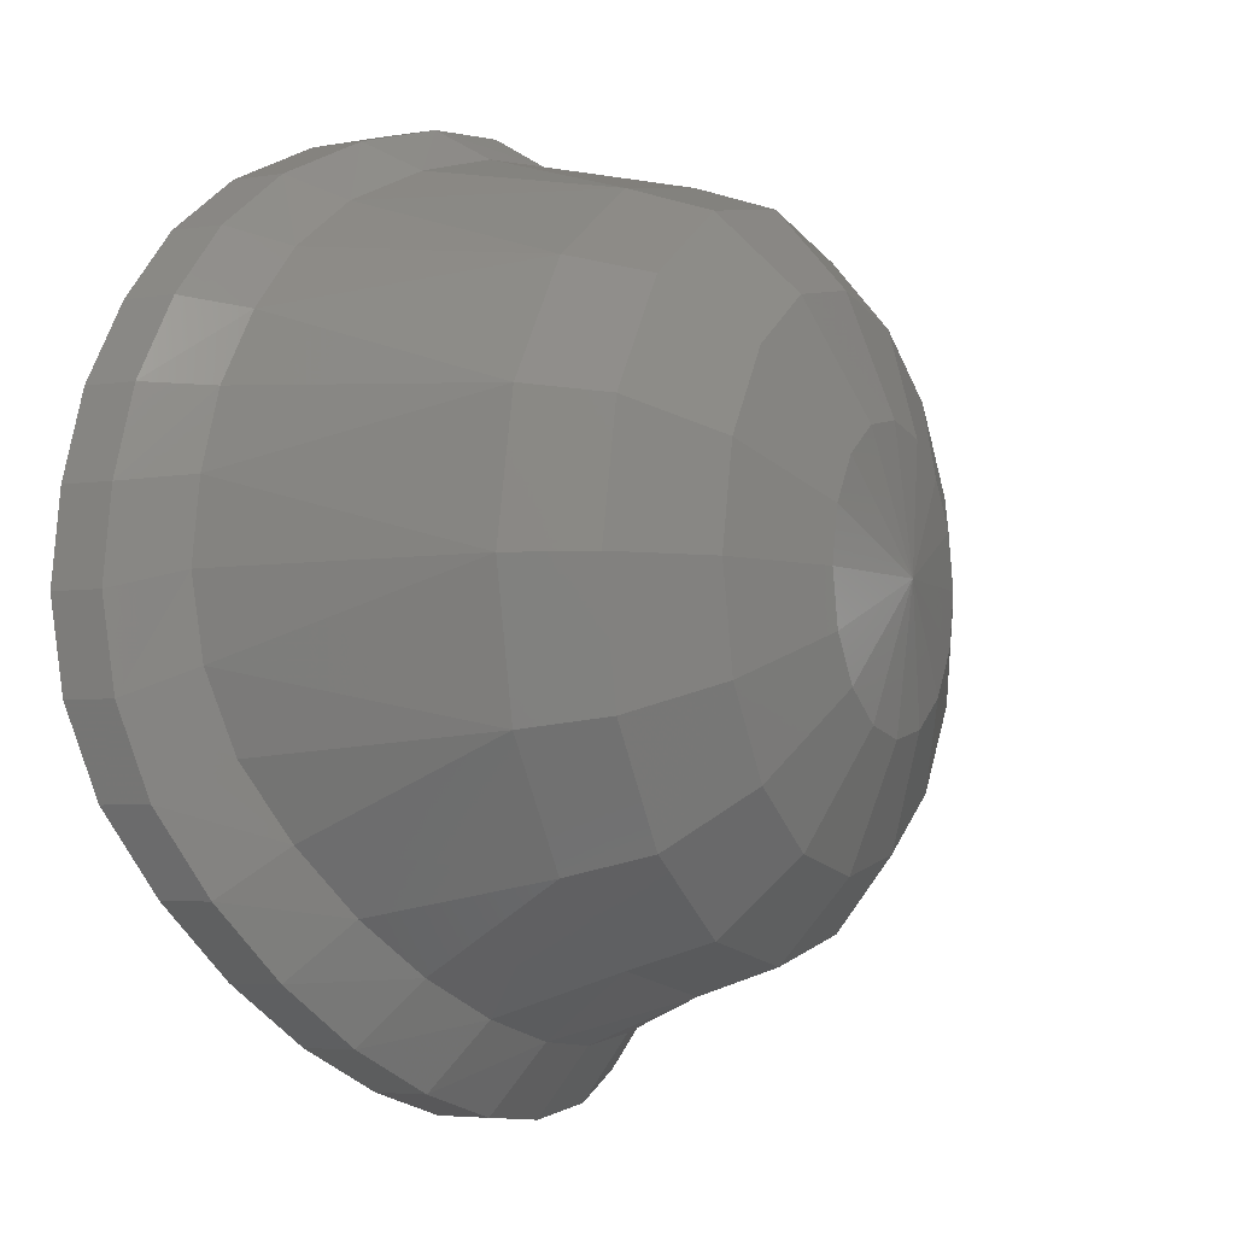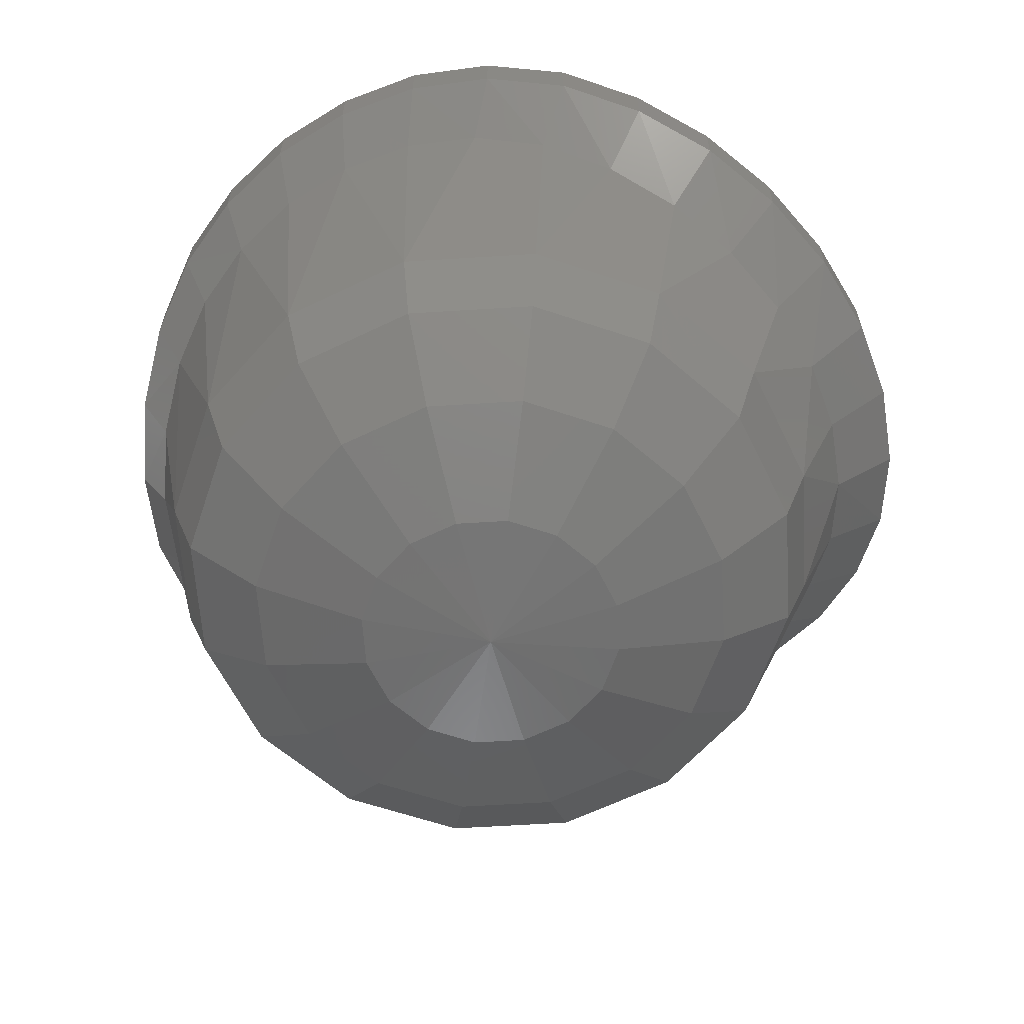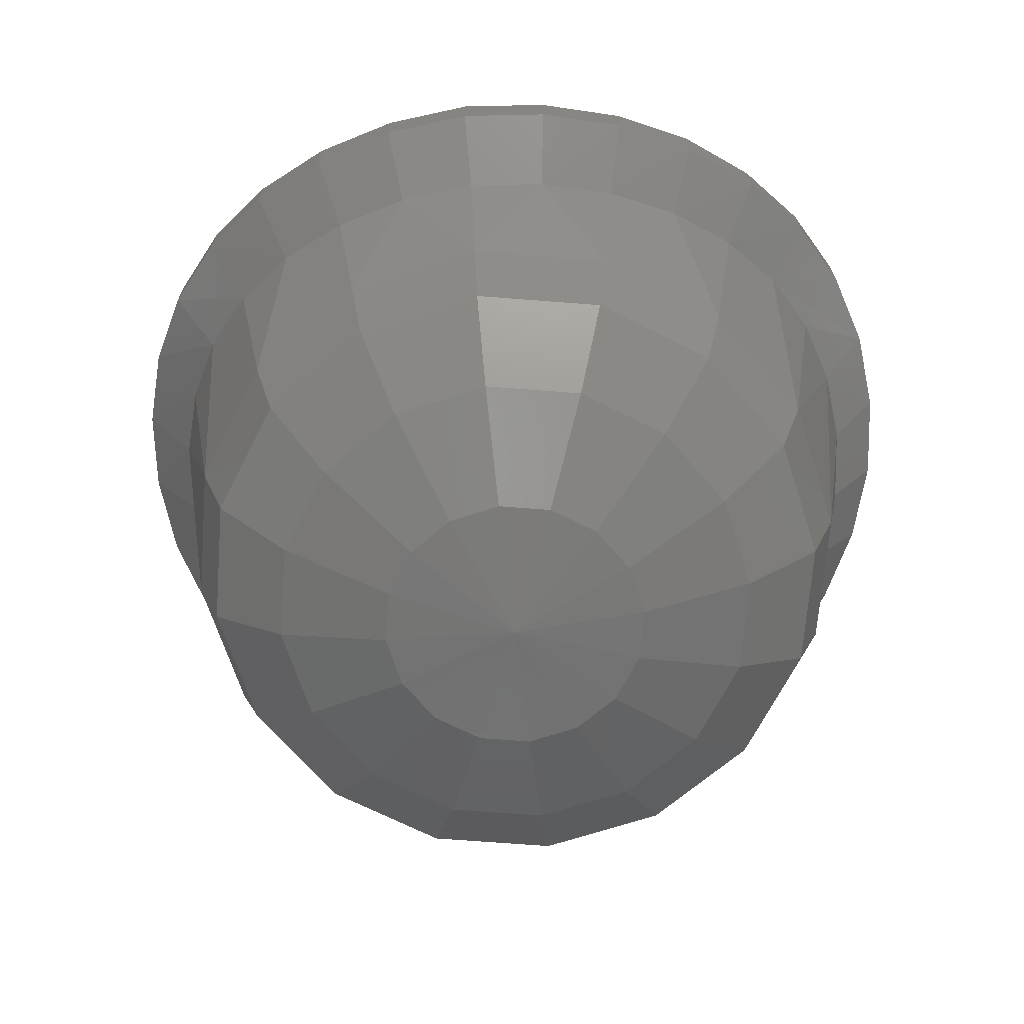
<metadata>
{"format":"stl","ext":"stl","renderer":"f3d","projection":"perspective","resolution":1024,"background":"white","views":[{"elev":-4.5,"azim":-62.8,"up":"+Z"},{"elev":-62.3,"azim":104.9,"up":"+Y"},{"elev":-68.2,"azim":-173.2,"up":"+Y"}]}
</metadata>
<code>
# stl→obj: 327 verts, 600 faces
v 0 0.32 0.664
v 0.1366 0.34 0.6506
v 0.1155 0.34 0.5446
v 0 0.32 0.556
v 0.2679 0.38 0.6107
v 0.2266 0.38 0.511
v 0.3889 0.428 0.546
v 0.3289 0.428 0.4562
v 0.495 0.452 0.459
v 0.4186 0.452 0.3826
v 0.582 0.464 0.3529
v 0.4922 0.464 0.2929
v 0.6467 0.476 0.2319
v 0.547 0.476 0.1906
v 0.7 0.484 -0.036
v 0.6866 0.472 -0.1726
v 0.5806 0.472 -0.1515
v 0.592 0.484 -0.036
v 0.6467 0.444 -0.3039
v 0.547 0.444 -0.2626
v 0.582 0.396 -0.4249
v 0.4922 0.396 -0.3649
v 0.495 0.348 -0.531
v 0.4186 0.348 -0.4546
v 0.3889 0.304 -0.618
v 0.3289 0.304 -0.5282
v 0.2679 0.268 -0.6827
v 0.2266 0.268 -0.583
v 0.1366 0.248 -0.7226
v 0.1155 0.248 -0.6166
v 0.2384 0.22 0.5676
v 0.1366 0.26 0.6506
v 0.1216 0.18 0.603
v 0.2679 0.3 0.6107
v 0.3461 0.268 0.51
v 0.3889 0.348 0.546
v 0.4405 0.292 0.4325
v 0.495 0.372 0.459
v 0.5756 0.284 -0.2464
v 0.6866 0.392 -0.1726
v 0.611 0.312 -0.1296
v 0.582 0.316 -0.4249
v 0.6467 0.364 -0.3039
v 0.518 0.236 -0.3541
v 0.4405 0.188 -0.4485
v 0.495 0.268 -0.531
v 0.3461 0.144 -0.526
v 0.3889 0.224 -0.618
v 0.2384 0.108 -0.5836
v 0.2679 0.188 -0.6827
v 0.1216 0.088 -0.619
v 0.1366 0.168 -0.7226
v 0 -0.08 0.56
v 0 0.16 0.615
v 0.2143 -0.08 0.5174
v 0.396 -0.08 0.396
v 0.518 0.304 0.3381
v 0.5174 -0.08 0.2143
v 0.5756 0.316 0.2304
v 0.611 0.32 0.1136
v 0.56 -0.08 0
v 0.623 0.324 -0.008
v 0.5174 -0.08 -0.2143
v 0.396 -0.08 -0.396
v 0 0.248 -0.628
v 0 0.16 -0.52
v 0.199 0.16 -0.4804
v 0.3677 0.16 -0.3677
v 0.4804 0.16 -0.199
v 0.52 0.16 0
v 0.5806 0.48 0.07952
v 0.4804 0.16 0.199
v 0.3677 0.16 0.3677
v 0.199 0.16 0.4804
v 0 0.16 0.52
v 0.082 -0.3756 0.198
v 0 -0.3756 0.2143
v 0 -0.4 0
v 0.1515 -0.3756 0.1515
v 0.198 -0.3756 0.082
v 0.2143 -0.3756 0
v 0.198 -0.3756 -0.082
v 0.1515 -0.3756 -0.1515
v 0.082 -0.3756 -0.198
v 0 -0.3756 -0.2143
v -0.082 -0.3756 -0.198
v -0.1515 -0.3756 -0.1515
v -0.198 -0.3756 -0.082
v -0.2143 -0.3756 0
v -0.198 -0.3756 0.082
v -0.1515 -0.3756 0.1515
v -0.082 -0.3756 0.198
v -0.1155 0.34 0.5446
v -0.199 0.16 0.4804
v -0.2266 0.38 0.511
v -0.3289 0.428 0.4562
v -0.3677 0.16 0.3677
v -0.4186 0.452 0.3826
v -0.4922 0.464 0.2929
v -0.4804 0.16 0.199
v -0.547 0.476 0.1906
v -0.5806 0.48 0.07952
v -0.52 0.16 0
v -0.592 0.484 -0.036
v -0.5806 0.472 -0.1515
v -0.4804 0.16 -0.199
v -0.547 0.444 -0.2626
v -0.4922 0.396 -0.3649
v -0.3677 0.16 -0.3677
v -0.4186 0.348 -0.4546
v -0.3289 0.304 -0.5282
v -0.199 0.16 -0.4804
v -0.2266 0.268 -0.583
v -0.1155 0.248 -0.6166
v -0.4405 0.188 -0.4485
v -0.3461 0.144 -0.526
v -0.396 -0.08 -0.396
v -0.5756 0.284 -0.2464
v -0.518 0.236 -0.3541
v -0.5174 -0.08 -0.2143
v -0.611 0.312 -0.1296
v -0.56 -0.08 0
v -0.623 0.324 -0.008
v -0.611 0.32 0.1136
v -0.5174 -0.08 0.2143
v -0.5756 0.316 0.2304
v -0.518 0.304 0.3381
v -0.396 -0.08 0.396
v -0.4405 0.292 0.4325
v -0.3461 0.268 0.51
v -0.2143 -0.08 0.5174
v -0.2384 0.22 0.5676
v -0.1216 0.18 0.603
v -0.1216 0.088 -0.619
v -0.2679 0.188 -0.6827
v -0.1366 0.168 -0.7226
v -0.2384 0.108 -0.5836
v -0.3889 0.224 -0.618
v -0.495 0.268 -0.531
v -0.582 0.316 -0.4249
v -0.6467 0.364 -0.3039
v -0.6866 0.392 -0.1726
v -0.3889 0.348 0.546
v -0.495 0.372 0.459
v -0.2679 0.3 0.6107
v -0.1366 0.26 0.6506
v -0.2679 0.268 -0.6827
v -0.1366 0.248 -0.7226
v -0.3889 0.304 -0.618
v -0.495 0.348 -0.531
v -0.582 0.396 -0.4249
v -0.6467 0.444 -0.3039
v -0.6866 0.472 -0.1726
v -0.7 0.484 -0.036
v -0.582 0.464 0.3529
v -0.6467 0.476 0.2319
v -0.495 0.452 0.459
v -0.3889 0.428 0.546
v -0.2679 0.38 0.6107
v -0.1366 0.34 0.6506
v 0 -0.16 0
v 0 -0.16 0.32
v 0.1225 -0.16 0.2956
v 0.2263 -0.16 0.2263
v 0.2956 -0.16 0.1225
v 0.32 -0.16 -0
v 0.2956 -0.16 -0.1225
v 0.2263 -0.16 -0.2263
v 0.1225 -0.16 -0.2956
v -0 -0.16 -0.32
v -0.1225 -0.16 -0.2956
v -0.2263 -0.16 -0.2263
v -0.2956 -0.16 -0.1225
v -0.32 -0.16 0
v -0.2956 -0.16 0.1225
v -0.2263 -0.16 0.2263
v -0.1225 -0.16 0.2956
v 0 0.088 -0.631
v 0 -0.08 -0.56
v -0.2143 -0.08 -0.5174
v 0.2143 -0.08 -0.5174
v 0 0.168 -0.736
v 0 0.248 -0.736
v 0 0.24 0.664
v 0.582 0.384 0.3529
v 0.6467 0.396 0.2319
v 0.6866 0.4 0.1006
v 0.6866 0.48 0.1006
v 0.7 0.404 -0.036
v 0 -0.2025 0.5174
v 0.198 -0.2025 0.478
v 0 -0.3063 0.396
v 0.1516 -0.3063 0.3658
v 0.3658 -0.2025 0.3658
v 0.28 -0.3063 0.28
v 0.478 -0.2025 0.198
v 0.3658 -0.3063 0.1516
v 0.5174 -0.2025 0
v 0.396 -0.3063 0
v 0.478 -0.2025 -0.198
v 0.3658 -0.3063 -0.1516
v 0.3658 -0.2025 -0.3658
v 0.28 -0.3063 -0.28
v 0.198 -0.2025 -0.478
v 0.1516 -0.3063 -0.3658
v 0 -0.3063 -0.396
v 0.3664 -0.1356 0.1517
v 0.3965 -0.1356 -0
v 0.4263 -0.06627 0.1766
v 0.4614 -0.06627 -0
v 0.4664 0.03754 0.1932
v 0.5048 0.03754 -0
v 0.52 0.16 -0
v 0.2804 -0.1356 0.2804
v 0.3263 -0.06627 0.3263
v 0.3569 0.03754 0.3569
v 0.1517 -0.1356 0.3664
v 0.1766 -0.06627 0.4263
v 0.1932 0.03754 0.4664
v 0 -0.1356 0.3965
v 0 -0.06627 0.4614
v 0 0.03754 0.5048
v 0.1517 -0.1356 -0.3664
v -0 -0.1356 -0.3965
v 0.1766 -0.06627 -0.4263
v -0 -0.06627 -0.4614
v 0.1932 0.03754 -0.4664
v -0 0.03754 -0.5048
v -0 0.16 -0.52
v 0.2804 -0.1356 -0.2804
v 0.3263 -0.06627 -0.3263
v 0.3569 0.03754 -0.3569
v 0.3664 -0.1356 -0.1517
v 0.4263 -0.06627 -0.1766
v 0.4664 0.03754 -0.1932
v 0.32 -0.16 0
v 0.3965 -0.1356 0
v 0.4614 -0.06627 0
v 0.5048 0.03754 0
v -0.1516 -0.3063 -0.3658
v -0.28 -0.3063 -0.28
v -0.198 -0.2025 -0.478
v -0.3658 -0.2025 -0.3658
v -0.3658 -0.3063 -0.1516
v -0.478 -0.2025 -0.198
v -0.396 -0.3063 0
v -0.5174 -0.2025 0
v -0.3658 -0.3063 0.1516
v -0.478 -0.2025 0.198
v -0.28 -0.3063 0.28
v -0.3658 -0.2025 0.3658
v -0.1516 -0.3063 0.3658
v -0.198 -0.2025 0.478
v -0.7 0.404 -0.036
v -0.6866 0.4 0.1006
v -0.6467 0.396 0.2319
v -0.582 0.384 0.3529
v -0.6866 0.48 0.1006
v -0.1932 0.03754 0.4664
v -0.1766 -0.06627 0.4263
v -0.1517 -0.1356 0.3664
v -0.3569 0.03754 0.3569
v -0.3263 -0.06627 0.3263
v -0.2804 -0.1356 0.2804
v -0.4664 0.03754 0.1932
v -0.4263 -0.06627 0.1766
v -0.3664 -0.1356 0.1517
v -0.52 0.16 -0
v -0.5048 0.03754 -0
v -0.4614 -0.06627 -0
v -0.3965 -0.1356 -0
v -0.32 -0.16 -0
v -0.5048 0.03754 0
v -0.4664 0.03754 -0.1932
v -0.4614 -0.06627 0
v -0.4263 -0.06627 -0.1766
v -0.3965 -0.1356 0
v -0.3664 -0.1356 -0.1517
v -0.3569 0.03754 -0.3569
v -0.3263 -0.06627 -0.3263
v -0.2804 -0.1356 -0.2804
v -0.1932 0.03754 -0.4664
v -0.1766 -0.06627 -0.4263
v -0.1517 -0.1356 -0.3664
v 0 0.03754 -0.5048
v 0 -0.06627 -0.4614
v 0 -0.1356 -0.3965
v 0 -0.16 -0.32
v -0.2143 0 0.06
v -0.1697 0 0.1697
v -0.1697 -0.16 0.1697
v -0.2143 -0.16 0.06
v -0.2943 -0.16 0.06
v -0.2263 0 0.2263
v -0.2943 0 0.06
v 0.2143 -0.16 0.06
v 0.1697 -0.16 0.1697
v 0.1697 0 0.1697
v 0.2143 0 0.06
v 0.2943 0 0.06
v 0.2263 0 0.2263
v 0.2943 -0.16 0.06
v -0.2143 -0.16 -0.06
v -0.1697 -0.16 -0.1697
v -0.1697 0 -0.1697
v -0.2143 0 -0.06
v -0.2943 0 -0.06
v -0.2263 0 -0.2263
v -0.2943 -0.16 -0.06
v 0.2143 0 -0.06
v 0.1697 0 -0.1697
v 0.1697 -0.16 -0.1697
v 0.2143 -0.16 -0.06
v 0.2943 -0.16 -0.06
v 0.2263 0 -0.2263
v 0.2943 0 -0.06
v 0 0 -0.24
v 0 -0.16 -0.24
v 0 0 -0.32
v 1e-06 0 -0.24
v 1e-06 0 -0.32
v 0 0 0.24
v 0 -0.16 0.24
v 0 0 0.32
v -1e-06 0 0.24
v -1e-06 0 0.32
v 0 -0.2025 -0.5174
f 1 2 3
f 1 3 4
f 2 5 6
f 2 6 3
f 5 7 8
f 5 8 6
f 7 9 10
f 7 10 8
f 9 11 12
f 9 12 10
f 11 13 14
f 11 14 12
f 15 16 17
f 15 17 18
f 16 19 20
f 16 20 17
f 19 21 22
f 19 22 20
f 21 23 24
f 21 24 22
f 23 25 26
f 23 26 24
f 25 27 28
f 25 28 26
f 27 29 30
f 27 30 28
f 31 32 33
f 34 32 31
f 35 34 31
f 36 34 35
f 37 36 35
f 38 36 37
f 39 40 41
f 42 43 44
f 45 42 44
f 46 42 45
f 47 46 45
f 48 46 47
f 49 48 47
f 50 48 49
f 51 50 49
f 52 50 51
f 53 33 54
f 53 55 33
f 55 31 33
f 55 35 31
f 55 56 35
f 56 37 35
f 56 57 37
f 56 58 57
f 58 59 57
f 58 60 59
f 58 61 60
f 61 62 60
f 61 41 62
f 61 63 41
f 63 39 41
f 63 44 39
f 64 47 45
f 30 65 66
f 67 30 66
f 28 30 67
f 26 28 67
f 68 26 67
f 24 26 68
f 22 24 68
f 69 22 68
f 20 22 69
f 17 20 69
f 70 17 69
f 18 17 70
f 71 18 70
f 72 71 70
f 14 71 72
f 12 14 72
f 73 12 72
f 10 12 73
f 8 10 73
f 74 8 73
f 6 8 74
f 3 6 74
f 75 3 74
f 4 3 75
f 76 77 78
f 79 76 78
f 80 79 78
f 81 80 78
f 82 81 78
f 83 82 78
f 84 83 78
f 85 84 78
f 78 86 85
f 78 87 86
f 78 88 87
f 78 89 88
f 78 90 89
f 78 91 90
f 78 92 91
f 78 77 92
f 75 93 4
f 94 93 75
f 94 95 93
f 94 96 95
f 97 96 94
f 97 98 96
f 97 99 98
f 100 99 97
f 100 101 99
f 100 102 101
f 103 102 100
f 103 104 102
f 103 105 104
f 106 105 103
f 106 107 105
f 106 108 107
f 109 108 106
f 109 110 108
f 109 111 110
f 112 111 109
f 112 113 111
f 112 114 113
f 66 114 112
f 66 65 114
f 115 116 117
f 118 119 120
f 121 118 120
f 121 120 122
f 123 121 122
f 124 123 122
f 124 122 125
f 126 124 125
f 127 126 125
f 127 125 128
f 129 127 128
f 130 129 128
f 130 128 131
f 132 130 131
f 133 132 131
f 133 131 53
f 54 133 53
f 134 135 136
f 137 135 134
f 137 138 135
f 116 138 137
f 116 139 138
f 115 139 116
f 115 140 139
f 119 140 115
f 119 141 140
f 121 142 118
f 129 143 144
f 130 143 129
f 130 145 143
f 132 145 130
f 132 146 145
f 133 146 132
f 113 114 147
f 114 148 147
f 111 113 149
f 113 147 149
f 110 111 150
f 111 149 150
f 108 110 151
f 110 150 151
f 107 108 152
f 108 151 152
f 105 107 153
f 107 152 153
f 104 105 154
f 105 153 154
f 99 101 155
f 101 156 155
f 98 99 157
f 99 155 157
f 96 98 158
f 98 157 158
f 95 96 159
f 96 158 159
f 93 95 160
f 95 159 160
f 4 93 1
f 93 160 1
f 161 162 163
f 161 163 164
f 161 164 165
f 161 165 166
f 161 166 167
f 161 167 168
f 161 168 169
f 161 169 170
f 161 170 171
f 161 171 172
f 161 172 173
f 161 173 174
f 161 174 175
f 161 175 176
f 161 176 177
f 161 177 162
f 178 51 179
f 134 178 179
f 180 134 179
f 137 134 180
f 51 49 181
f 179 51 181
f 182 183 29
f 182 29 52
f 183 65 30
f 183 30 29
f 32 2 1
f 32 1 184
f 34 5 2
f 34 2 32
f 36 7 5
f 36 5 34
f 38 9 7
f 38 7 36
f 185 11 9
f 185 9 38
f 186 13 11
f 186 11 185
f 187 188 13
f 187 13 186
f 13 188 71
f 13 71 14
f 189 15 188
f 189 188 187
f 188 15 18
f 188 18 71
f 40 16 15
f 40 15 189
f 43 19 16
f 43 16 40
f 42 21 19
f 42 19 43
f 46 23 21
f 46 21 42
f 48 25 23
f 48 23 46
f 50 27 25
f 50 25 48
f 52 29 27
f 52 27 50
f 52 51 178
f 52 178 182
f 184 54 33
f 184 33 32
f 38 37 57
f 38 57 185
f 185 57 59
f 185 59 186
f 186 59 60
f 186 60 187
f 187 60 62
f 187 62 189
f 189 62 41
f 189 41 40
f 43 40 39
f 43 39 44
f 45 44 63
f 45 63 64
f 47 64 181
f 47 181 49
f 53 190 191
f 53 191 55
f 190 192 193
f 190 193 191
f 192 77 76
f 192 76 193
f 55 191 194
f 55 194 56
f 191 193 195
f 191 195 194
f 193 76 79
f 193 79 195
f 56 194 196
f 56 196 58
f 194 195 197
f 194 197 196
f 195 79 80
f 195 80 197
f 58 196 198
f 58 198 61
f 196 197 199
f 196 199 198
f 197 80 81
f 197 81 199
f 61 198 200
f 61 200 63
f 198 199 201
f 198 201 200
f 199 81 82
f 199 82 201
f 63 200 202
f 63 202 64
f 200 201 203
f 200 203 202
f 201 82 83
f 201 83 203
f 64 202 204
f 64 204 181
f 202 203 205
f 202 205 204
f 203 83 84
f 203 84 205
f 205 84 85
f 205 85 206
f 166 165 207
f 166 207 208
f 208 207 209
f 208 209 210
f 210 209 211
f 210 211 212
f 212 211 72
f 212 72 213
f 165 164 214
f 165 214 207
f 207 214 215
f 207 215 209
f 209 215 216
f 209 216 211
f 211 216 73
f 211 73 72
f 164 163 217
f 164 217 214
f 214 217 218
f 214 218 215
f 215 218 219
f 215 219 216
f 216 219 74
f 216 74 73
f 163 162 220
f 163 220 217
f 217 220 221
f 217 221 218
f 218 221 222
f 218 222 219
f 219 222 75
f 219 75 74
f 170 169 223
f 170 223 224
f 224 223 225
f 224 225 226
f 226 225 227
f 226 227 228
f 228 227 67
f 228 67 229
f 169 168 230
f 169 230 223
f 223 230 231
f 223 231 225
f 225 231 232
f 225 232 227
f 227 232 68
f 227 68 67
f 168 167 233
f 168 233 230
f 230 233 234
f 230 234 231
f 231 234 235
f 231 235 232
f 232 235 69
f 232 69 68
f 167 236 237
f 167 237 233
f 233 237 238
f 233 238 234
f 234 238 239
f 234 239 235
f 235 239 70
f 235 70 69
f 206 85 86
f 206 86 240
f 240 86 87
f 240 87 241
f 242 240 241
f 242 241 243
f 180 242 243
f 180 243 117
f 241 87 88
f 241 88 244
f 243 241 244
f 243 244 245
f 117 243 245
f 117 245 120
f 244 88 89
f 244 89 246
f 245 244 246
f 245 246 247
f 120 245 247
f 120 247 122
f 246 89 90
f 246 90 248
f 247 246 248
f 247 248 249
f 122 247 249
f 122 249 125
f 248 90 91
f 248 91 250
f 249 248 250
f 249 250 251
f 125 249 251
f 125 251 128
f 250 91 92
f 250 92 252
f 251 250 252
f 251 252 253
f 128 251 253
f 128 253 131
f 252 92 77
f 252 77 192
f 253 252 192
f 253 192 190
f 131 253 190
f 131 190 53
f 137 180 117
f 137 117 116
f 117 120 119
f 117 119 115
f 119 118 142
f 119 142 141
f 142 121 123
f 142 123 254
f 254 123 124
f 254 124 255
f 255 124 126
f 255 126 256
f 256 126 127
f 256 127 257
f 257 127 129
f 257 129 144
f 146 133 54
f 146 54 184
f 182 178 134
f 182 134 136
f 135 147 148
f 135 148 136
f 138 149 147
f 138 147 135
f 139 150 149
f 139 149 138
f 140 151 150
f 140 150 139
f 141 152 151
f 141 151 140
f 142 153 152
f 142 152 141
f 254 154 153
f 254 153 142
f 102 104 154
f 102 154 258
f 255 258 154
f 255 154 254
f 101 102 258
f 101 258 156
f 256 156 258
f 256 258 255
f 257 155 156
f 257 156 256
f 144 157 155
f 144 155 257
f 143 158 157
f 143 157 144
f 145 159 158
f 145 158 143
f 146 160 159
f 146 159 145
f 184 1 160
f 184 160 146
f 148 114 65
f 148 65 183
f 136 148 183
f 136 183 182
f 94 75 222
f 94 222 259
f 259 222 221
f 259 221 260
f 260 221 220
f 260 220 261
f 261 220 162
f 261 162 177
f 97 94 259
f 97 259 262
f 262 259 260
f 262 260 263
f 263 260 261
f 263 261 264
f 264 261 177
f 264 177 176
f 100 97 262
f 100 262 265
f 265 262 263
f 265 263 266
f 266 263 264
f 266 264 267
f 267 264 176
f 267 176 175
f 268 100 265
f 268 265 269
f 269 265 266
f 269 266 270
f 270 266 267
f 270 267 271
f 271 267 175
f 271 175 272
f 106 103 273
f 106 273 274
f 274 273 275
f 274 275 276
f 276 275 277
f 276 277 278
f 278 277 174
f 278 174 173
f 109 106 274
f 109 274 279
f 279 274 276
f 279 276 280
f 280 276 278
f 280 278 281
f 281 278 173
f 281 173 172
f 112 109 279
f 112 279 282
f 282 279 280
f 282 280 283
f 283 280 281
f 283 281 284
f 284 281 172
f 284 172 171
f 66 112 282
f 66 282 285
f 285 282 283
f 285 283 286
f 286 283 284
f 286 284 287
f 287 284 171
f 287 171 288
f 289 290 291
f 289 291 292
f 293 176 294
f 293 294 295
f 295 294 290
f 295 290 289
f 296 297 298
f 296 298 299
f 300 301 164
f 300 164 302
f 299 298 301
f 299 301 300
f 303 304 305
f 303 305 306
f 307 308 172
f 307 172 309
f 306 305 308
f 306 308 307
f 310 311 312
f 310 312 313
f 314 168 315
f 314 315 316
f 316 315 311
f 316 311 310
f 317 305 304
f 317 304 318
f 311 317 318
f 311 318 312
f 168 288 319
f 168 319 315
f 288 172 308
f 288 308 319
f 320 311 315
f 320 315 321
f 305 320 321
f 305 321 308
f 322 298 297
f 322 297 323
f 290 322 323
f 290 323 291
f 176 162 324
f 176 324 294
f 162 164 301
f 162 301 324
f 325 290 294
f 325 294 326
f 298 325 326
f 298 326 301
f 316 310 313
f 316 313 314
f 306 307 309
f 306 309 303
f 302 296 299
f 302 299 300
f 292 293 295
f 292 295 289
f 179 327 242
f 179 242 180
f 327 206 240
f 327 240 242
f 181 204 327
f 181 327 179
f 204 205 206
f 204 206 327

</code>
